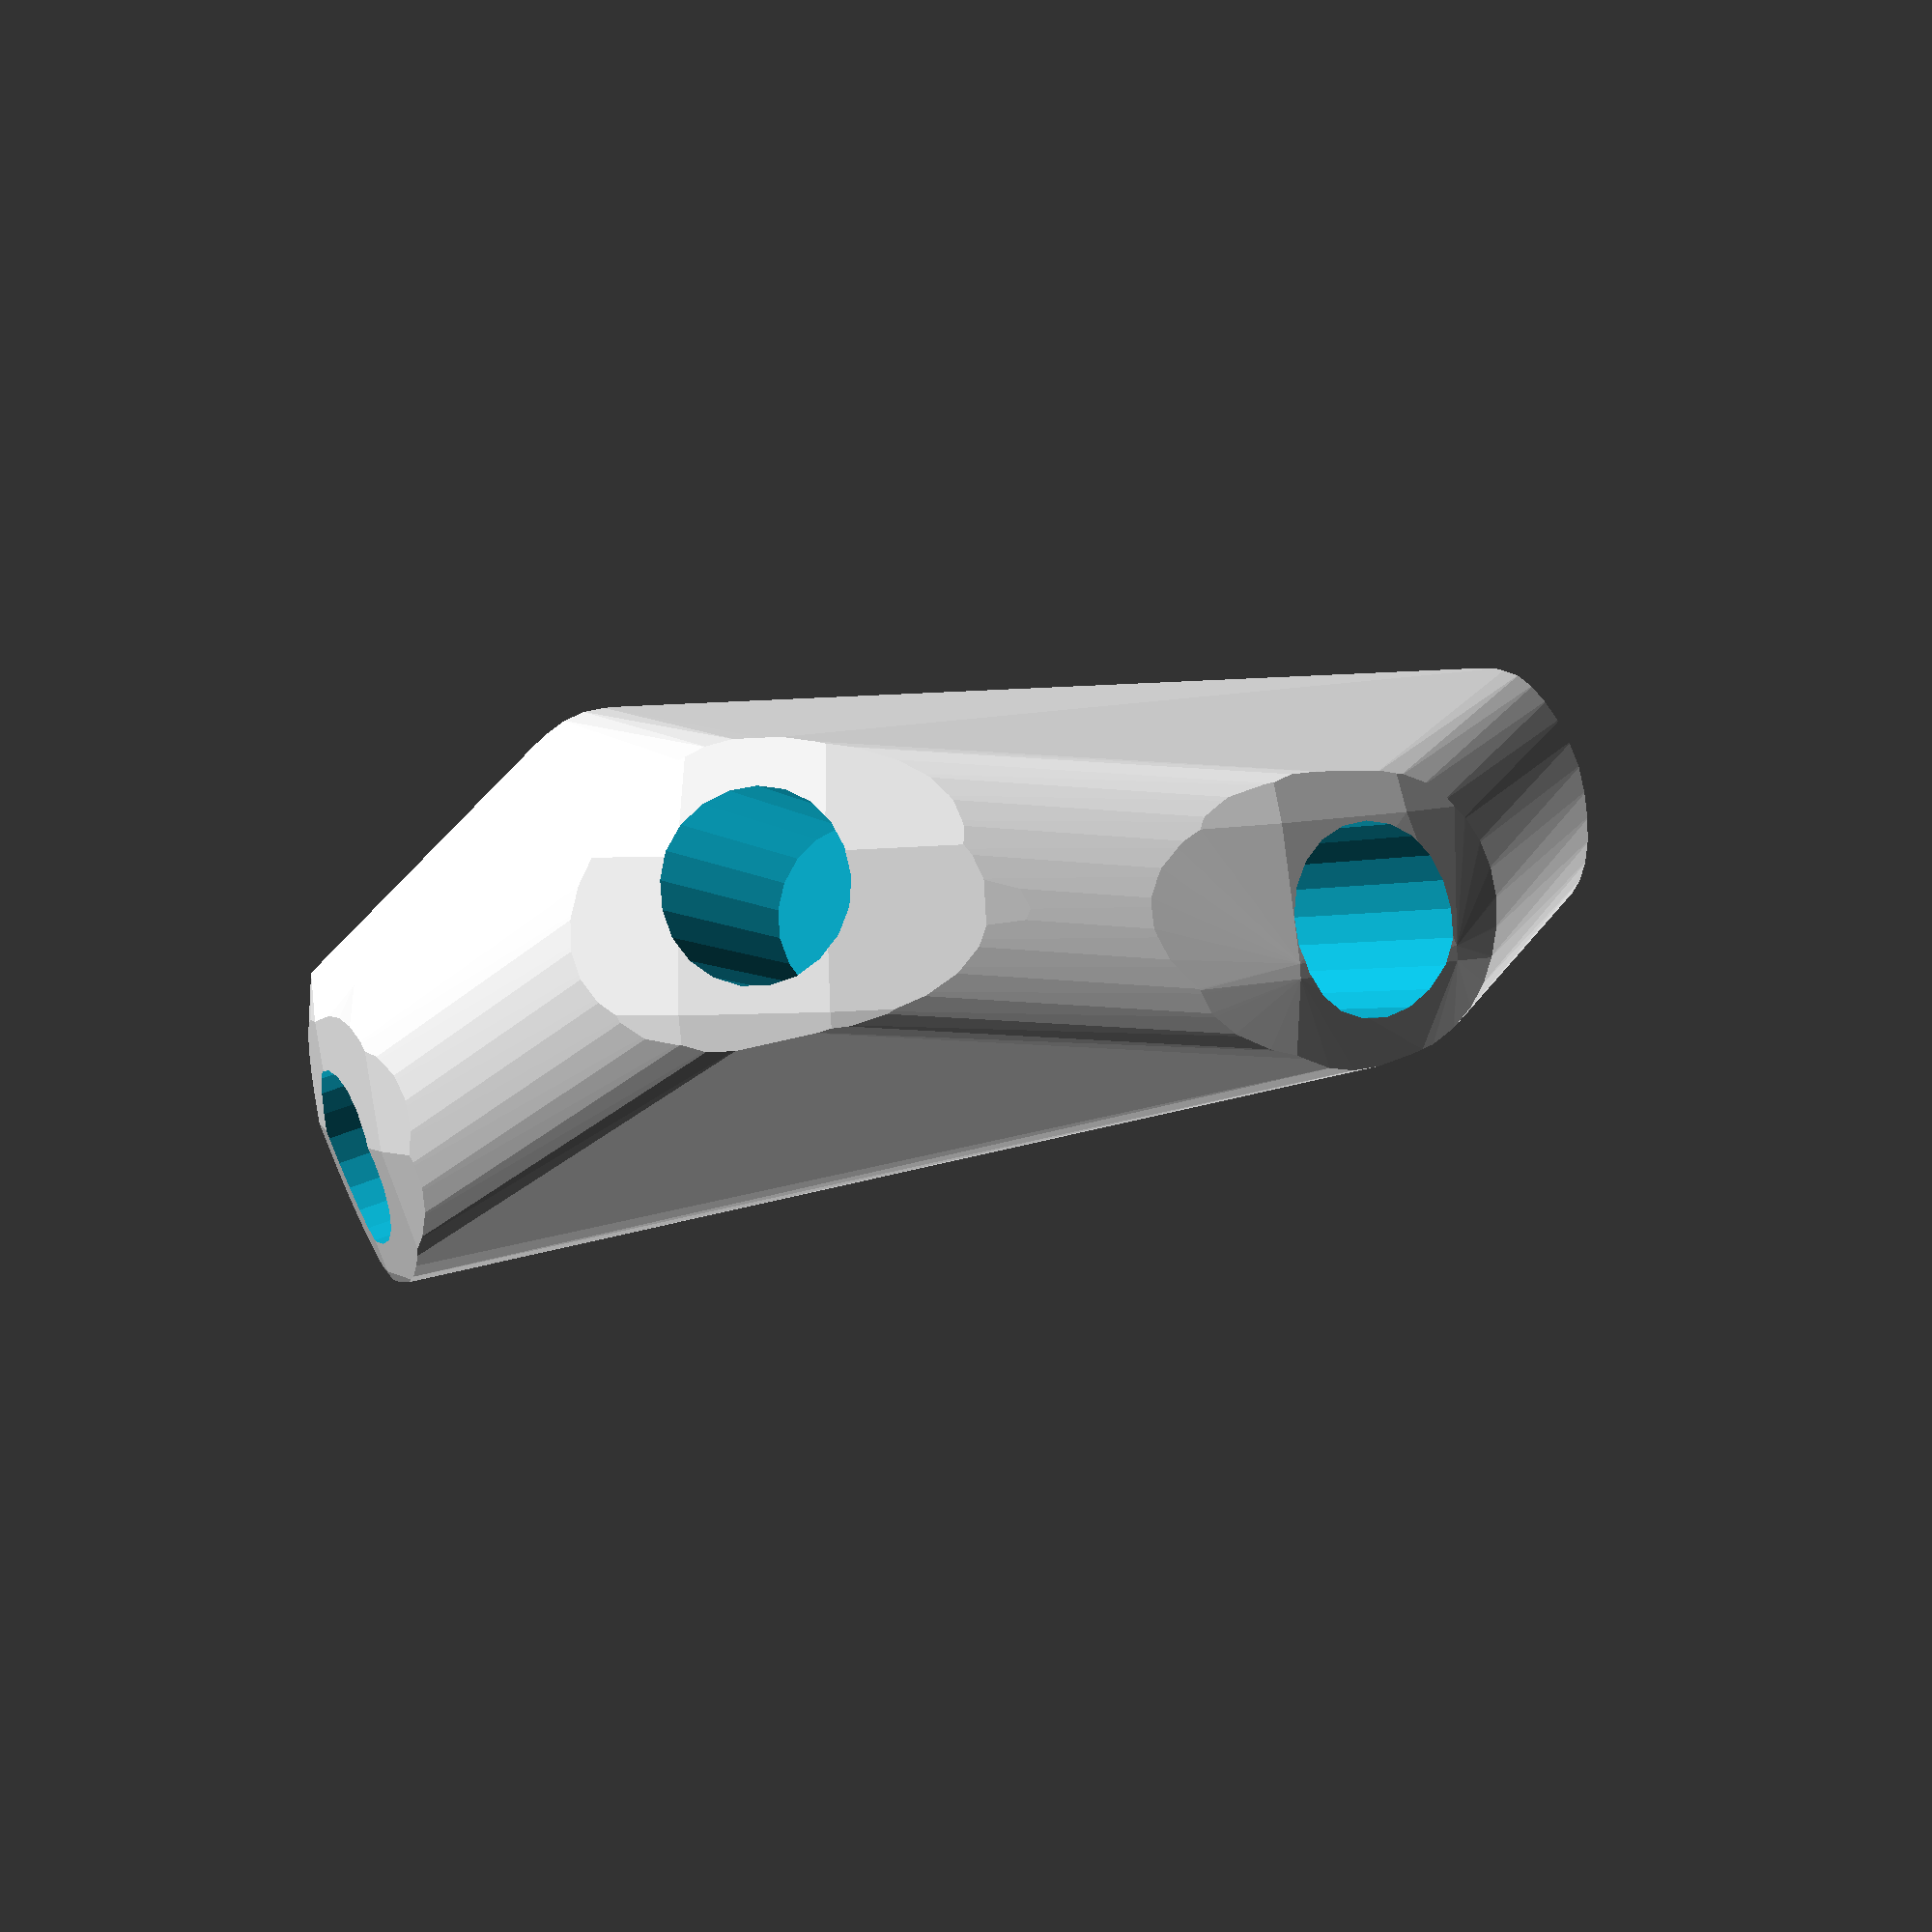
<openscad>


difference() {
	hull() {
		union() {
			union() {
				rotate(a = -31.6369333899, v = [0, 0, 1]) {
					translate(v = [0, -6.6000000000, 0]) {
						cube(size = [49.8740145618, 13.2000000000, 1]);
					}
				}
				rotate(a = 143.9046510253, v = [0, 0, 1]) {
					translate(v = [0, -6.6000000000, 0]) {
						cube(size = [49.2884653373, 13.2000000000, 1]);
					}
				}
				rotate(a = -113.8845548345, v = [0, 0, 1]) {
					translate(v = [0, -6.6000000000, 0]) {
						cube(size = [49.2884644124, 13.2000000000, 1]);
					}
				}
				rotate(a = 17.7926704955, v = [0, 0, 1]) {
					translate(v = [0, -6.6000000000, 0]) {
						cube(size = [49.2884665784, 13.2000000000, 1]);
					}
				}
				rotate(a = 70.8924327173, v = [0, 0, 1]) {
					translate(v = [0, -6.6000000000, 0]) {
						cube(size = [48.5620810718, 13.2000000000, 1]);
					}
				}
			}
			translate(v = [0, 0, 1.1948402940]) {
				intersection() {
					hull() {
						rotate(a = 94.0681975864, v = [0.5232130822, 0.8492438097, -0.0000013725]) {
							cylinder(h = 50, r = 9.6000000000);
						}
						rotate(a = 99.6775984205, v = [-0.5807471951, -0.7965386048, 0.0000013773]) {
							cylinder(h = 50, r = 9.6000000000);
						}
						rotate(a = 99.6776677706, v = [0.9013509293, -0.3991330037, -0.0000005022]) {
							cylinder(h = 50, r = 9.6000000000);
						}
						rotate(a = 99.6775053542, v = [-0.3012251552, 0.9386186647, -0.0000006374]) {
							cylinder(h = 50, r = 9.6000000000);
						}
						rotate(a = 76.2257342225, v = [-0.9177314934, 0.3179286159, 0.0000005998]) {
							cylinder(h = 50, r = 9.6000000000);
						}
					}
					sphere(r = 50);
				}
			}
		}
	}
	translate(v = [0, 0, 1.1948402940]) {
		rotate(a = 94.0681975864, v = [0.5232130822, 0.8492438097, -0.0000013725]) {
			translate(v = [0, 0, 25]) {
				cylinder(h = 50, r = 6.6000000000);
			}
		}
		rotate(a = 99.6775984205, v = [-0.5807471951, -0.7965386048, 0.0000013773]) {
			translate(v = [0, 0, 25]) {
				cylinder(h = 50, r = 6.6000000000);
			}
		}
		rotate(a = 99.6776677706, v = [0.9013509293, -0.3991330037, -0.0000005022]) {
			translate(v = [0, 0, 25]) {
				cylinder(h = 50, r = 6.6000000000);
			}
		}
		rotate(a = 99.6775053542, v = [-0.3012251552, 0.9386186647, -0.0000006374]) {
			translate(v = [0, 0, 25]) {
				cylinder(h = 50, r = 6.6000000000);
			}
		}
		rotate(a = 76.2257342225, v = [-0.9177314934, 0.3179286159, 0.0000005998]) {
			translate(v = [0, 0, 25]) {
				cylinder(h = 50, r = 6.6000000000);
			}
		}
	}
}
</openscad>
<views>
elev=85.0 azim=91.7 roll=183.0 proj=p view=wireframe
</views>
